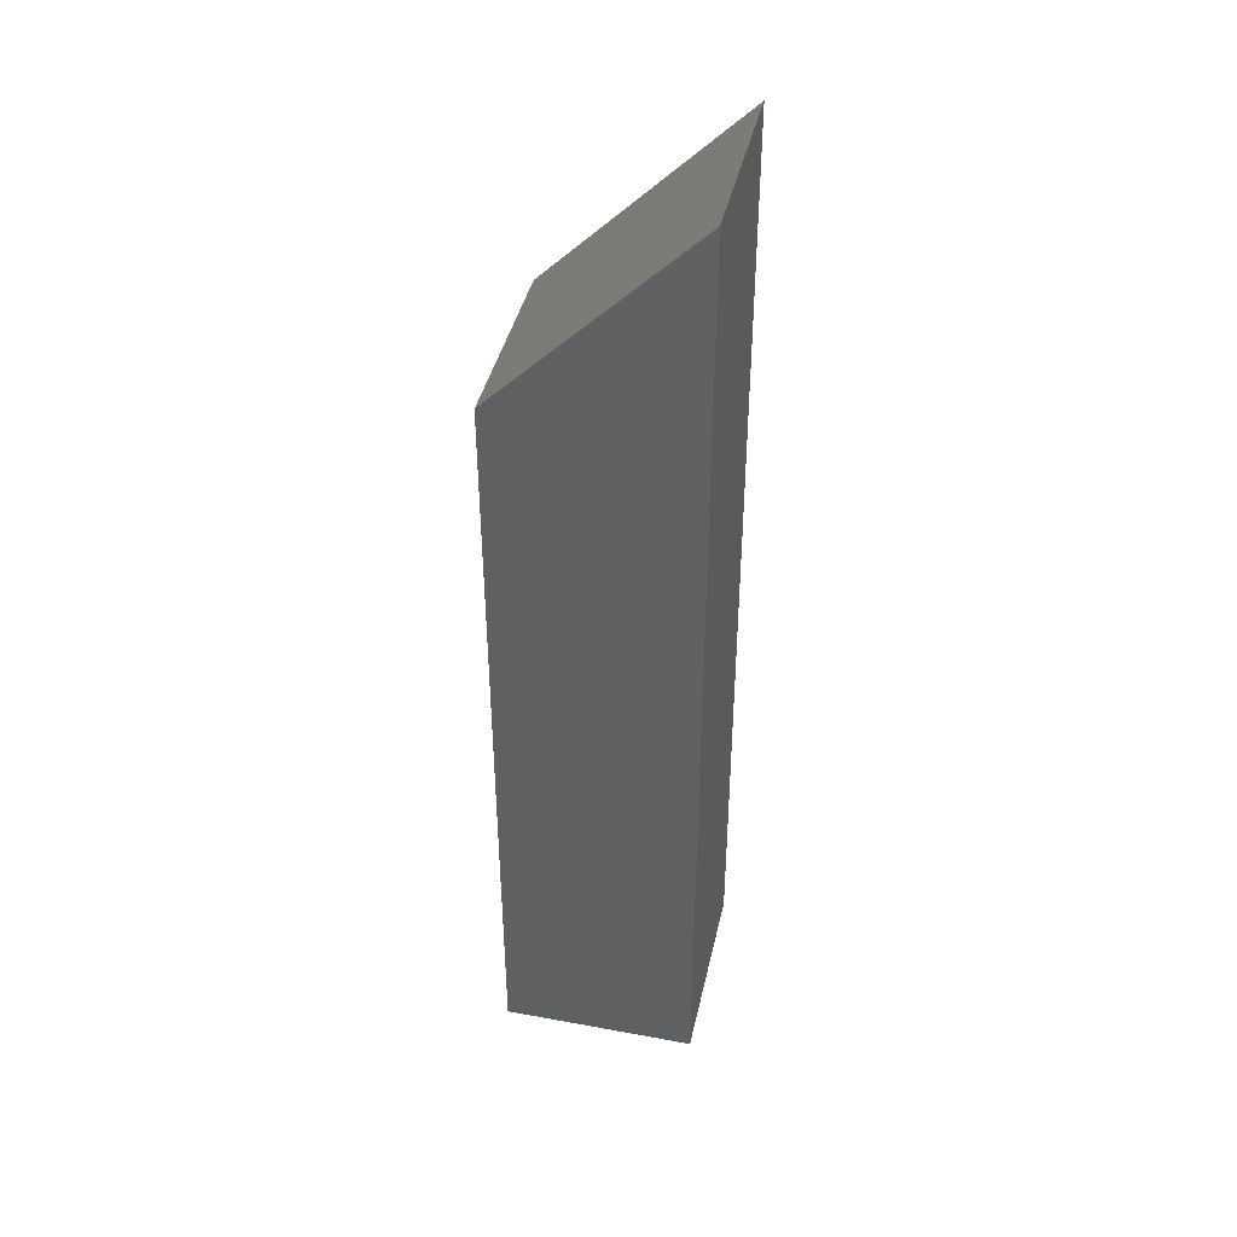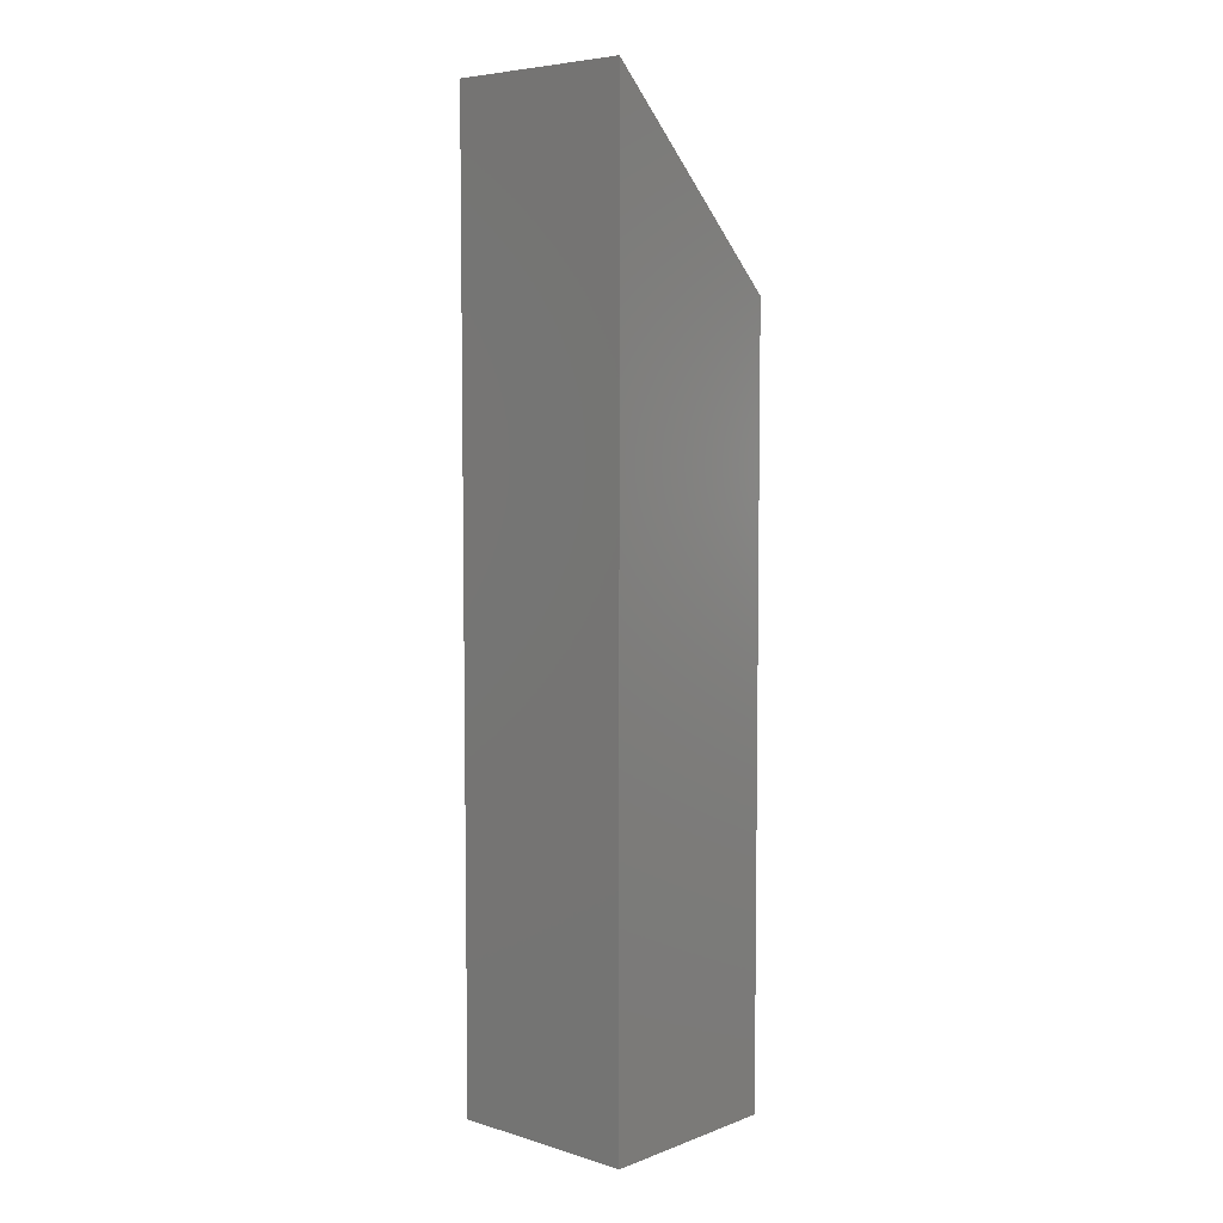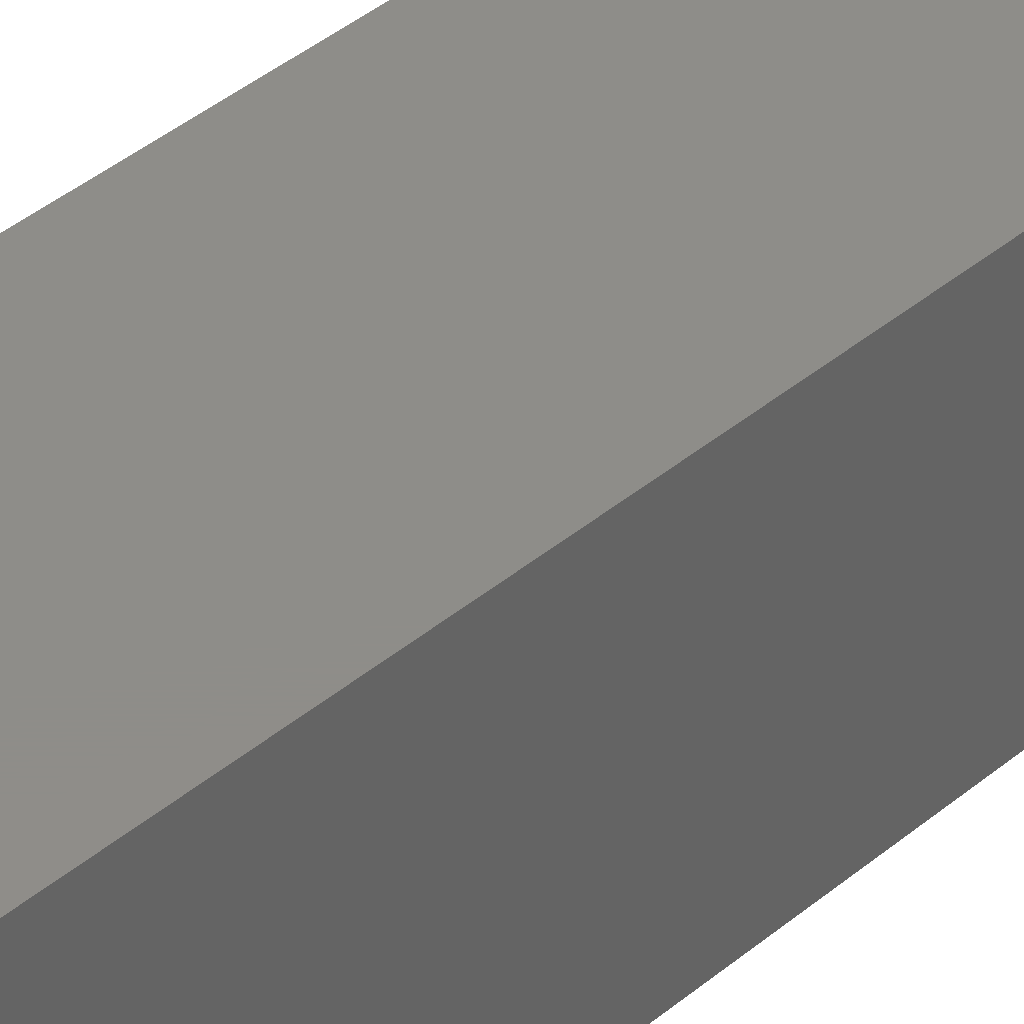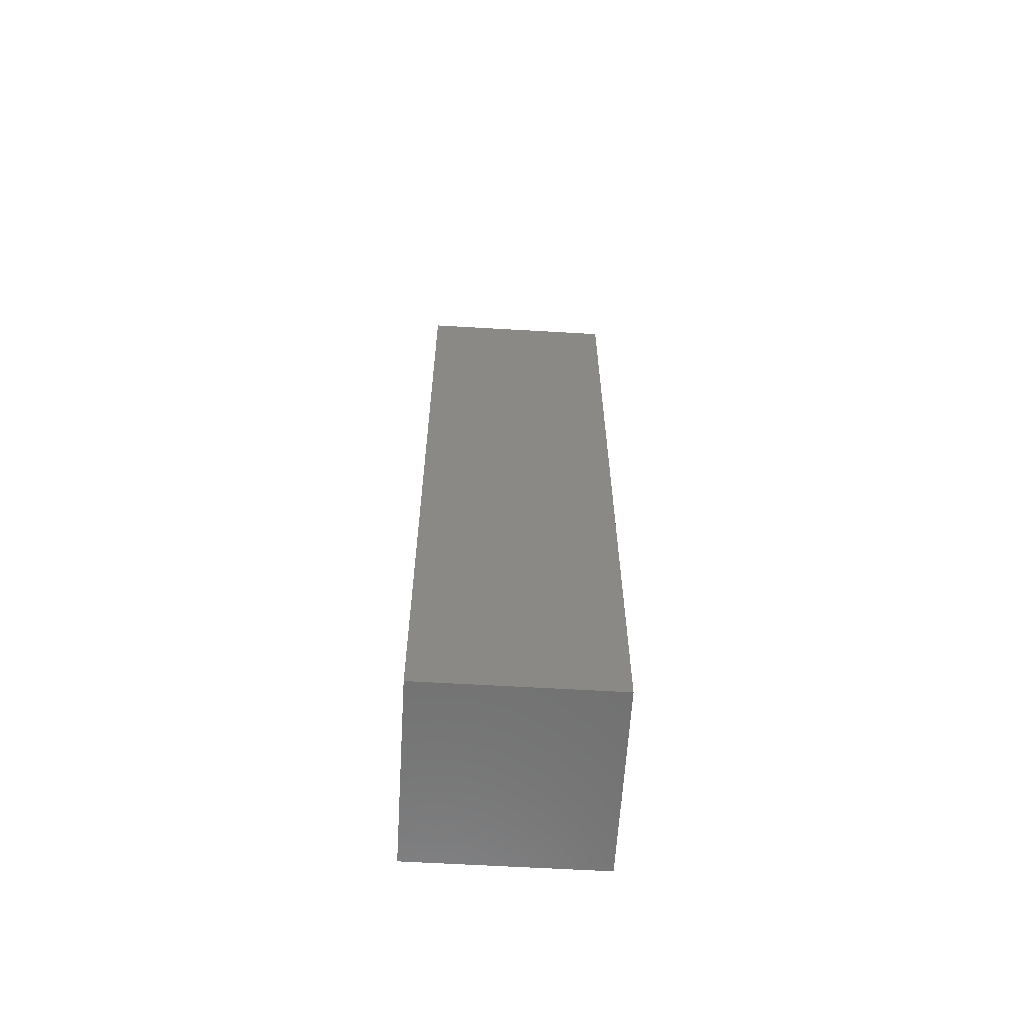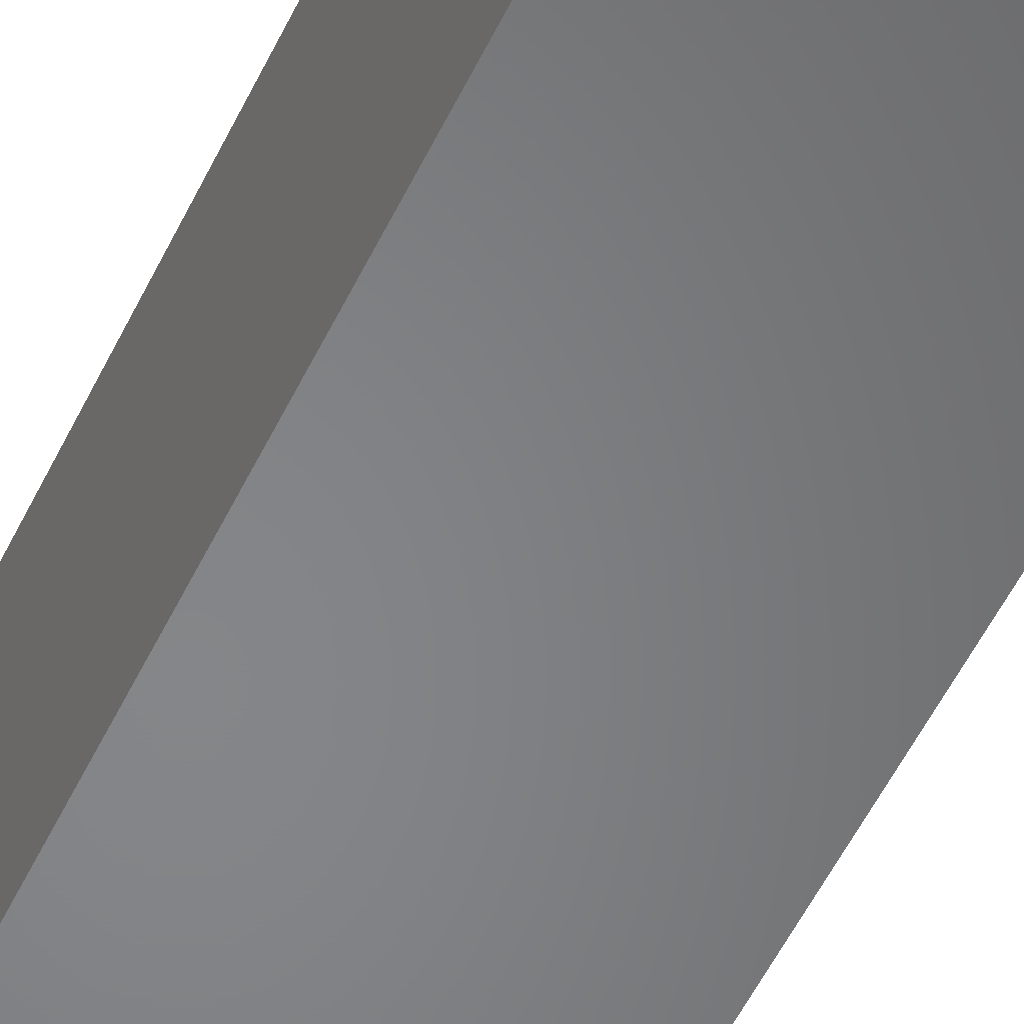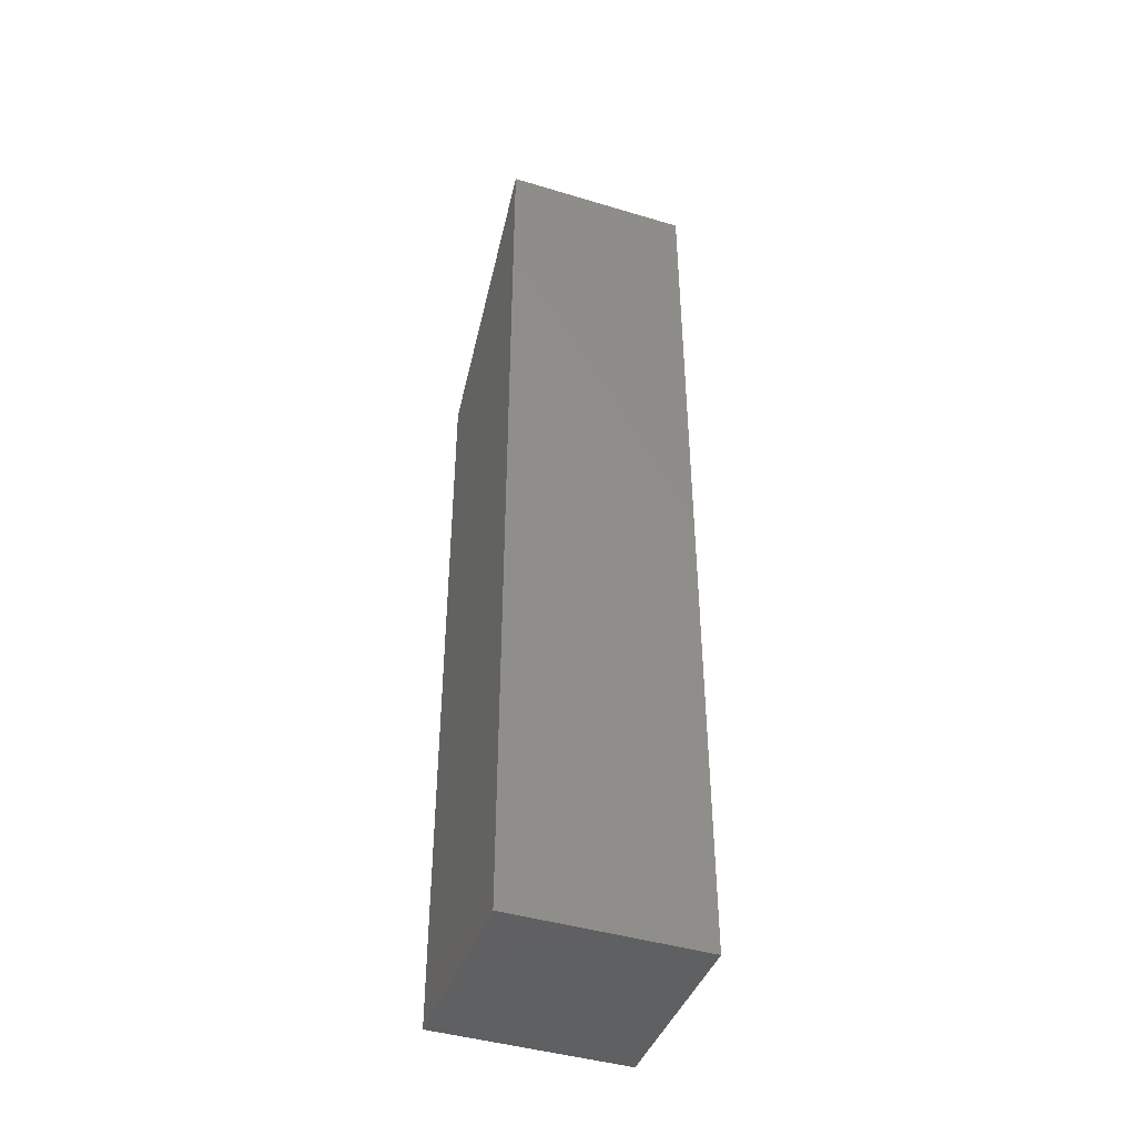
<metadata>
{"format":"stl","ext":"stl","renderer":"f3d","projection":"perspective","resolution":1024,"background":"white","views":[{"elev":41.7,"azim":-77.5,"up":"+Z"},{"elev":5.9,"azim":42.2,"up":"+Z"},{"elev":40.2,"azim":44.2,"up":"+Y"},{"elev":-61.4,"azim":176.6,"up":"+Z"},{"elev":-52.9,"azim":155.0,"up":"+Y"},{"elev":-43.2,"azim":-19.6,"up":"+Z"}]}
</metadata>
<code>
# stl→obj: 12 verts, 20 faces
v 1.25 1.127 -1.389
v -1.25 1.127 -1.389
v -1.25 -0.13 -0.13
v 1.25 -0.13 -0.13
v -1.25 -1.373 1.111
v 1.25 -1.373 1.111
v 1.25 -1.373 -1.389
v -1.25 -1.373 -1.389
v 1.25 -1.373 -11.39
v -1.25 -1.373 -11.39
v -1.25 1.127 -11.39
v 1.25 1.127 -11.39
f 1 2 3
f 4 1 3
f 5 6 4
f 3 5 4
f 7 6 5
f 7 5 8
f 7 8 9
f 9 8 10
f 11 12 9
f 10 11 9
f 12 2 1
f 11 2 12
f 8 3 2
f 8 5 3
f 11 8 2
f 10 8 11
f 1 4 7
f 4 6 7
f 1 7 12
f 12 7 9

</code>
